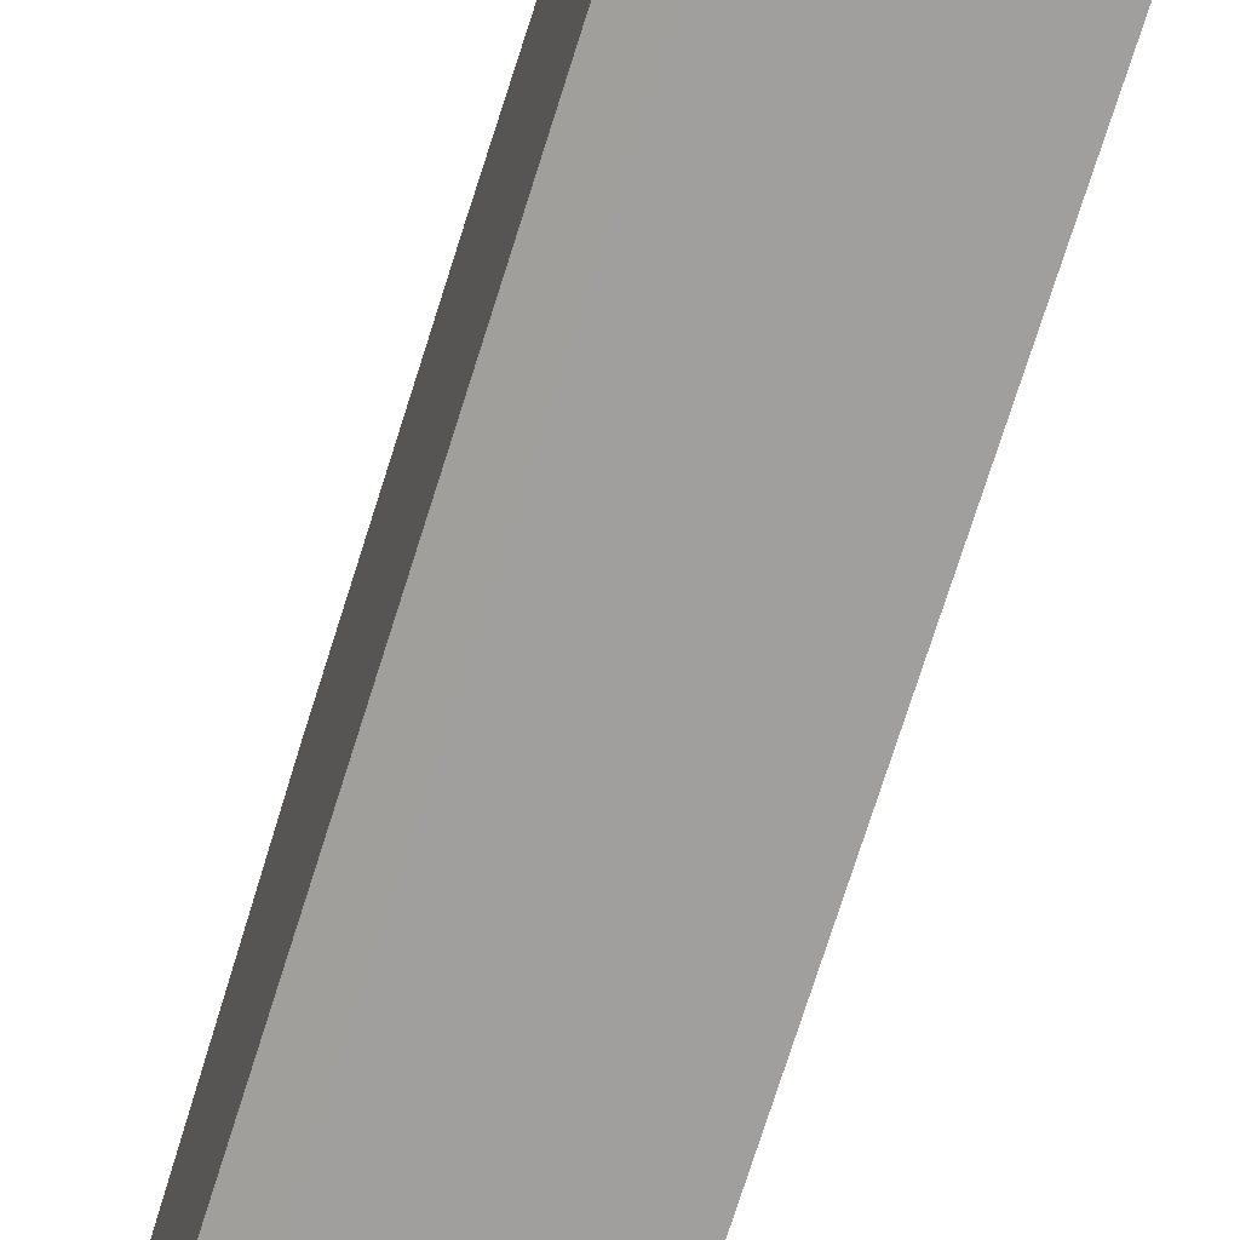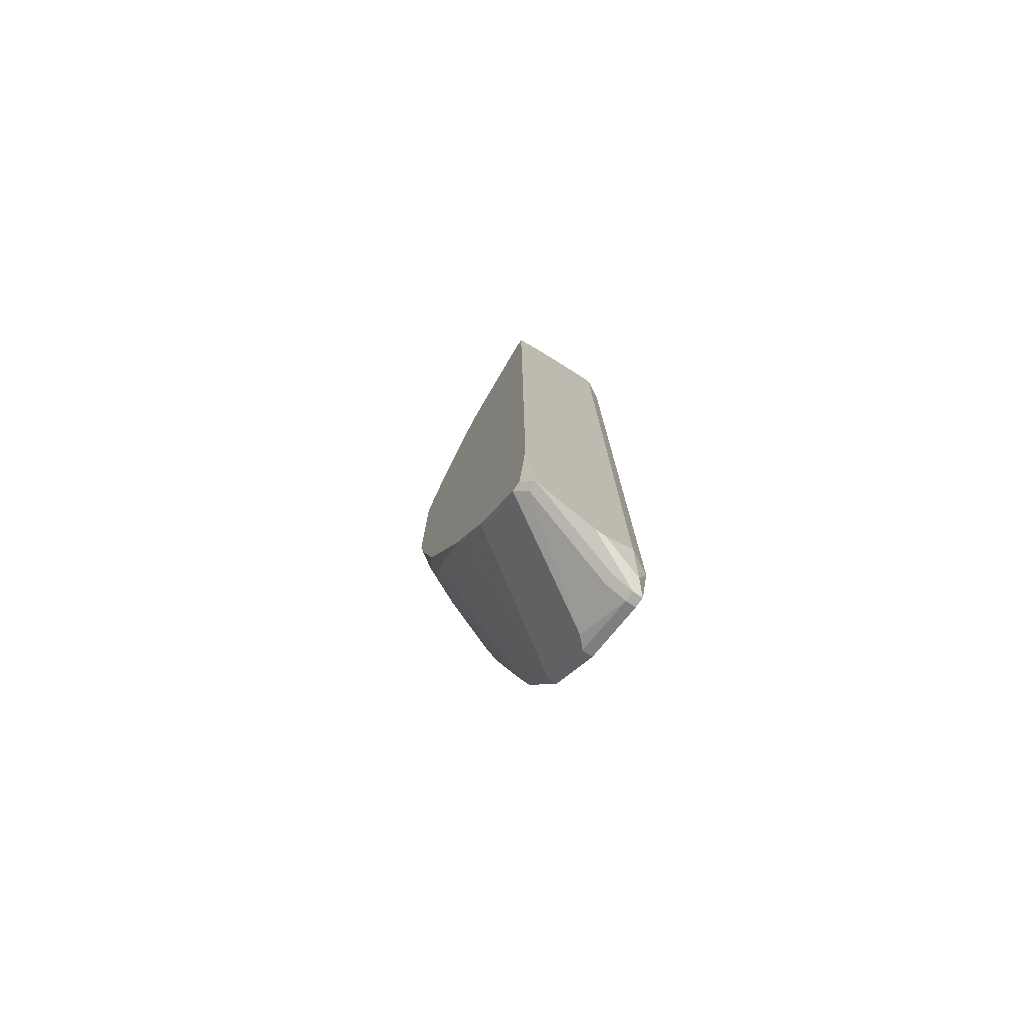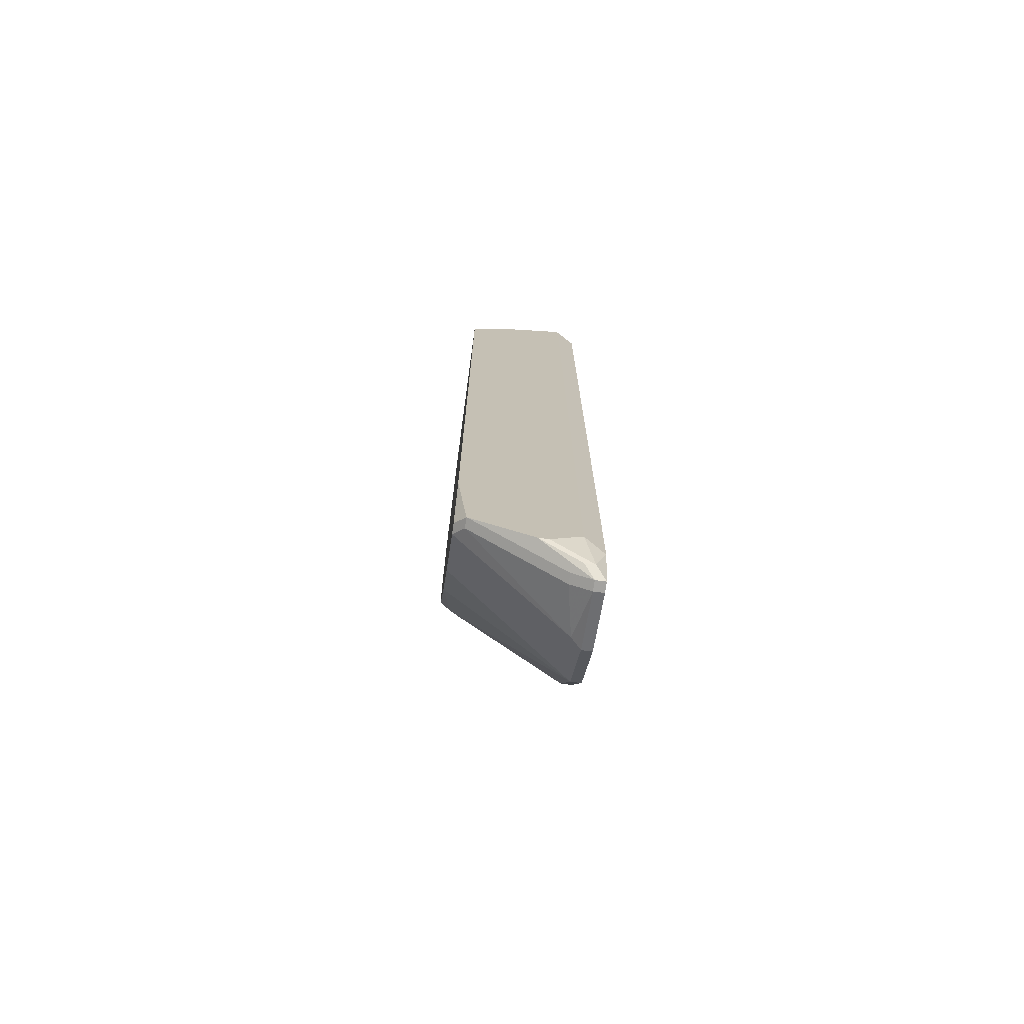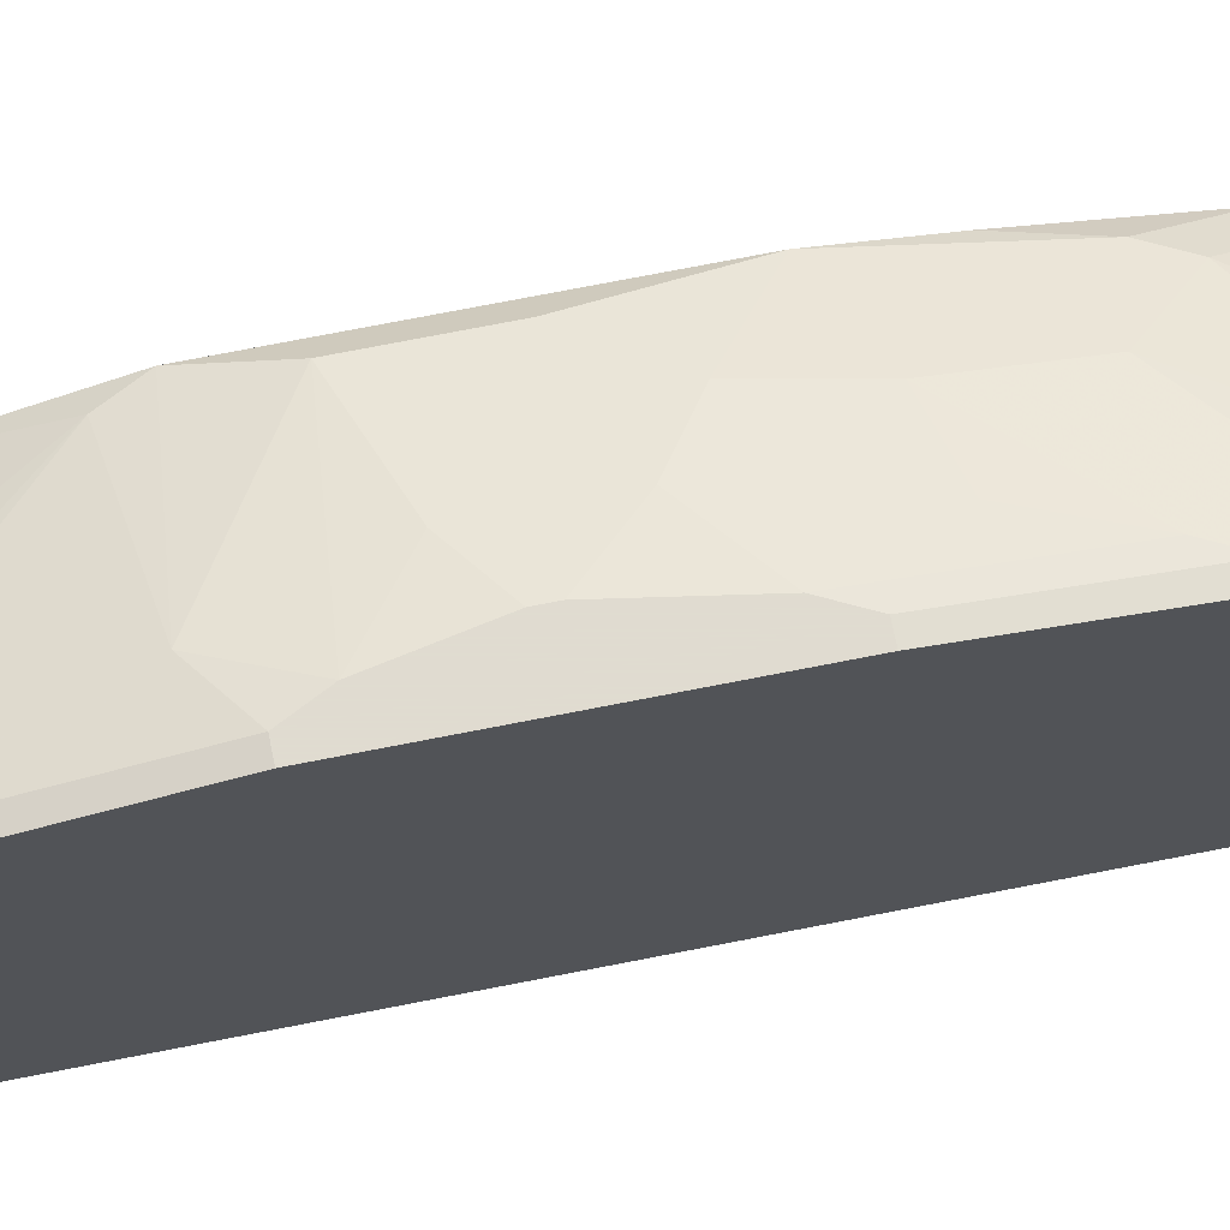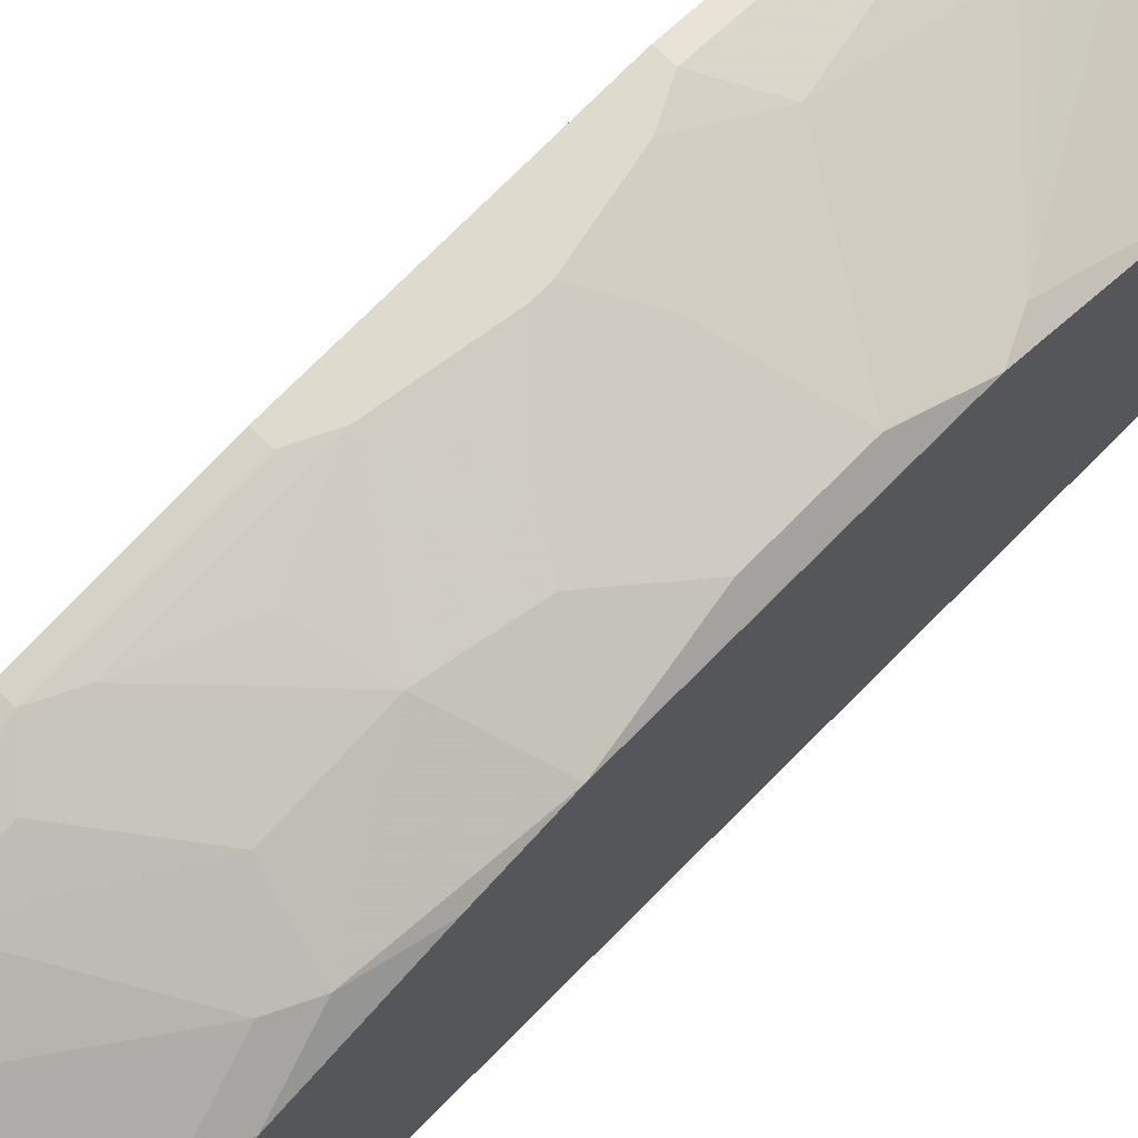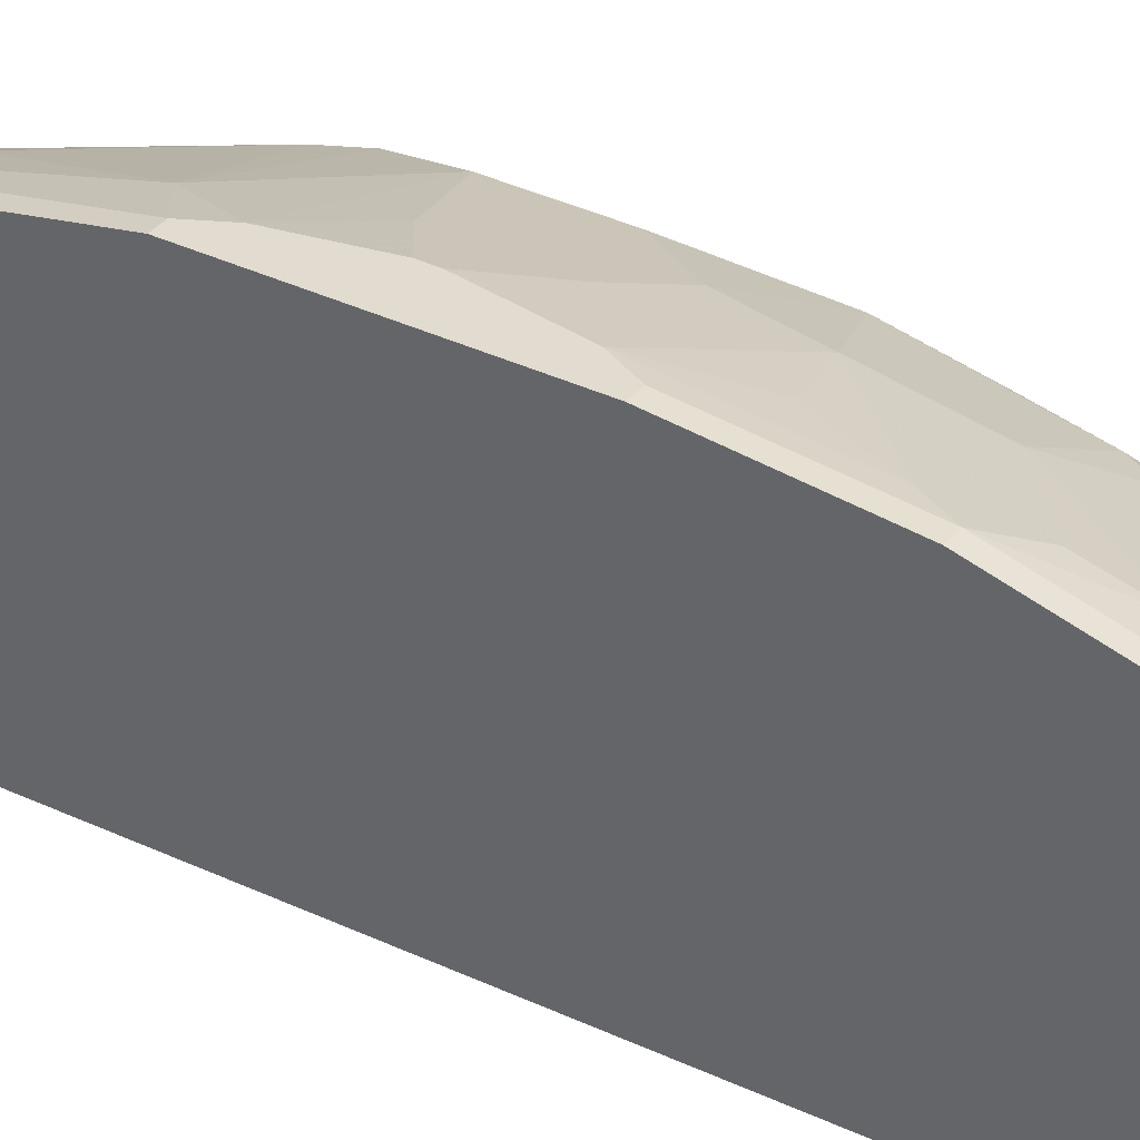
<metadata>
{"format":"obj","ext":"obj","renderer":"f3d","projection":"perspective","resolution":1024,"background":"white","views":[{"elev":-71.4,"azim":-17.3,"up":"+Z"},{"elev":-76.4,"azim":145.3,"up":"+Y"},{"elev":-72.9,"azim":172.0,"up":"+Y"},{"elev":69.8,"azim":-101.3,"up":"+Z"},{"elev":71.1,"azim":44.3,"up":"+Z"},{"elev":34.4,"azim":-57.0,"up":"+Z"}]}
</metadata>
<code>
v 0.02796 -0.02969 0.0222
v 0.02858 -0.02969 0.0222
v 0.03608 0.02533 0.02158
v 0.03608 0.02533 0.02095
v 0.02796 -0.02969 0.02283
v 0.02858 -0.02969 0.02283
v 0.03608 0.0197 0.0272
v 0.03608 0.01658 0.02908
v 0.03608 0.0122 0.03095
v 0.03608 0.006573 0.03283
v 0.03608 -0.004055 0.03283
v 0.03608 -0.007181 0.0322
v 0.03608 -0.01218 0.03095
v 0.03608 -0.01843 0.02783
v 0.03608 -0.01968 0.02095
v 0.03608 -0.02218 0.02533
v 0.03608 -0.02531 0.0222
v 0.03608 -0.02531 0.02158
v 0.03546 0.0147 0.03033
v 0.03546 0.007823 0.03283
v 0.03546 0.004072 0.03345
v 0.03546 0.0003209 0.03345
v 0.03546 -0.009682 0.0322
v 0.03546 -0.01343 0.03095
v 0.03546 -0.02594 0.02158
v 0.03546 -0.02594 0.02095
v 0.03483 -0.01093 0.0322
v 0.03421 0.02658 0.02158
v 0.02796 -0.02844 0.02658
v 0.02858 -0.02844 0.02658
v 0.03421 0.02658 0.02095
v 0.03358 -0.00218 0.03408
v 0.03296 0.0272 0.02095
v 0.03296 -0.005305 0.03408
v 0.03296 -0.009056 0.03345
v 0.03171 0.002822 0.0347
v 0.03171 -0.0009294 0.0347
v 0.03171 -0.02781 0.02095
v 0.03108 -0.02781 0.02095
v 0.03108 0.0122 0.03345
v 0.02796 -0.02719 0.02158
v 0.03046 0.02845 0.02345
v 0.03046 0.02845 0.02283
v 0.03046 0.0272 0.02595
v 0.03046 0.02595 0.0272
v 0.03046 0.007198 0.0347
v 0.03046 -0.005931 0.0347
v 0.02983 0.02845 0.0247
v 0.02921 0.02845 0.02095
v 0.02983 0.02845 0.02095
v 0.02983 0.001571 0.03533
v 0.02983 0.0009461 0.03533
v 0.02983 -0.01156 0.03408
v 0.02983 -0.01406 0.03345
v 0.02921 -0.02656 0.02095
v 0.02983 -0.02906 0.02283
v 0.02983 -0.02906 0.0222
v 0.02921 0.02908 0.02283
v 0.02858 0.02908 0.0222
v 0.02921 0.02908 0.0222
v 0.02921 0.02533 0.02908
v 0.02921 0.004697 0.03533
v 0.02921 -0.002805 0.03533
v 0.02921 -0.009056 0.0347
v 0.02921 -0.02844 0.02595
v 0.02921 -0.02906 0.02158
v 0.02858 -0.02906 0.02158
v 0.02796 0.02908 0.02408
v 0.02858 0.02908 0.02408
v 0.02796 0.02908 0.02345
v 0.02796 0.02845 0.02595
v 0.02858 0.02845 0.02595
v 0.02796 0.02845 0.0222
v 0.02796 0.02783 0.02158
v 0.02796 0.02408 0.03033
v 0.02858 0.02408 0.03033
v 0.02796 0.0197 0.0322
v 0.02858 0.0197 0.0322
v 0.02796 0.01595 0.03345
v 0.02858 0.01595 0.03345
v 0.02796 0.005947 0.03533
v 0.02858 0.005947 0.03533
v 0.02858 -0.004055 0.03533
v 0.02796 -0.004055 0.03533
v 0.02858 -0.01031 0.0347
v 0.02796 -0.01031 0.0347
v 0.02858 -0.01968 0.0322
v 0.02796 -0.01968 0.0322
v 0.02858 -0.02531 0.0297
v 0.02796 -0.02531 0.0297
f 24 89 14
f 16 14 89
f 20 10 9
f 20 9 78
f 20 40 46
f 20 46 10
f 13 24 14
f 17 16 89
f 6 56 65
f 25 17 65
f 25 65 56
f 3 28 48
f 32 34 11
f 87 88 90
f 87 90 89
f 87 89 24
f 87 54 85
f 87 85 86
f 87 86 88
f 19 78 9
f 19 9 8
f 72 48 69
f 72 69 68
f 72 68 71
f 42 48 28
f 42 58 69
f 42 69 48
f 76 75 77
f 76 77 78
f 76 78 19
f 76 19 8
f 76 8 7
f 76 7 61
f 76 61 72
f 76 72 71
f 76 71 75
f 80 46 40
f 80 40 20
f 80 20 78
f 80 78 77
f 80 77 79
f 27 35 54
f 27 54 87
f 27 87 24
f 53 35 85
f 53 85 54
f 53 54 35
f 26 15 18
f 26 18 17
f 26 17 25
f 41 67 1
f 41 55 67
f 39 67 55
f 44 3 48
f 44 48 72
f 44 72 61
f 37 34 32
f 22 32 11
f 22 52 37
f 22 37 32
f 51 36 62
f 82 62 46
f 82 46 80
f 82 80 79
f 82 79 81
f 64 85 35
f 64 35 34
f 64 34 47
f 63 47 34
f 63 34 37
f 63 37 52
f 63 64 47
f 23 27 24
f 23 24 13
f 23 11 34
f 23 34 35
f 23 35 27
f 30 6 65
f 30 65 17
f 30 17 89
f 30 89 90
f 30 90 29
f 5 1 2
f 5 2 6
f 5 6 30
f 5 30 29
f 66 2 1
f 66 1 67
f 66 67 39
f 66 39 38
f 66 38 2
f 57 26 25
f 57 25 56
f 57 56 6
f 57 6 2
f 57 2 38
f 57 38 26
f 73 74 41
f 73 41 1
f 73 1 5
f 73 5 29
f 73 29 90
f 73 90 88
f 73 88 86
f 73 86 84
f 73 84 81
f 73 81 79
f 73 79 77
f 73 77 75
f 73 75 71
f 73 71 68
f 73 68 70
f 73 70 59
f 60 59 70
f 60 70 68
f 60 68 69
f 60 69 58
f 60 58 42
f 60 42 43
f 45 44 61
f 45 61 7
f 45 7 3
f 45 3 44
f 21 22 11
f 21 11 10
f 21 10 46
f 21 46 62
f 21 62 36
f 21 36 51
f 21 51 52
f 21 52 22
f 83 63 52
f 83 52 51
f 83 51 62
f 83 62 82
f 83 82 81
f 83 81 84
f 83 84 86
f 83 86 85
f 83 85 64
f 83 64 63
f 12 23 13
f 12 13 14
f 12 14 16
f 12 16 17
f 12 17 18
f 12 18 15
f 12 15 4
f 12 4 3
f 12 3 7
f 12 7 8
f 12 8 9
f 12 9 10
f 12 10 11
f 12 11 23
f 49 55 41
f 49 41 74
f 49 74 73
f 49 73 59
f 50 49 59
f 50 59 60
f 31 43 42
f 31 42 28
f 31 28 3
f 31 3 4
f 33 31 4
f 33 4 15
f 33 15 26
f 33 26 38
f 33 38 39
f 33 39 55
f 33 55 49
f 33 49 50
f 33 50 60
f 33 60 43
f 33 43 31

</code>
